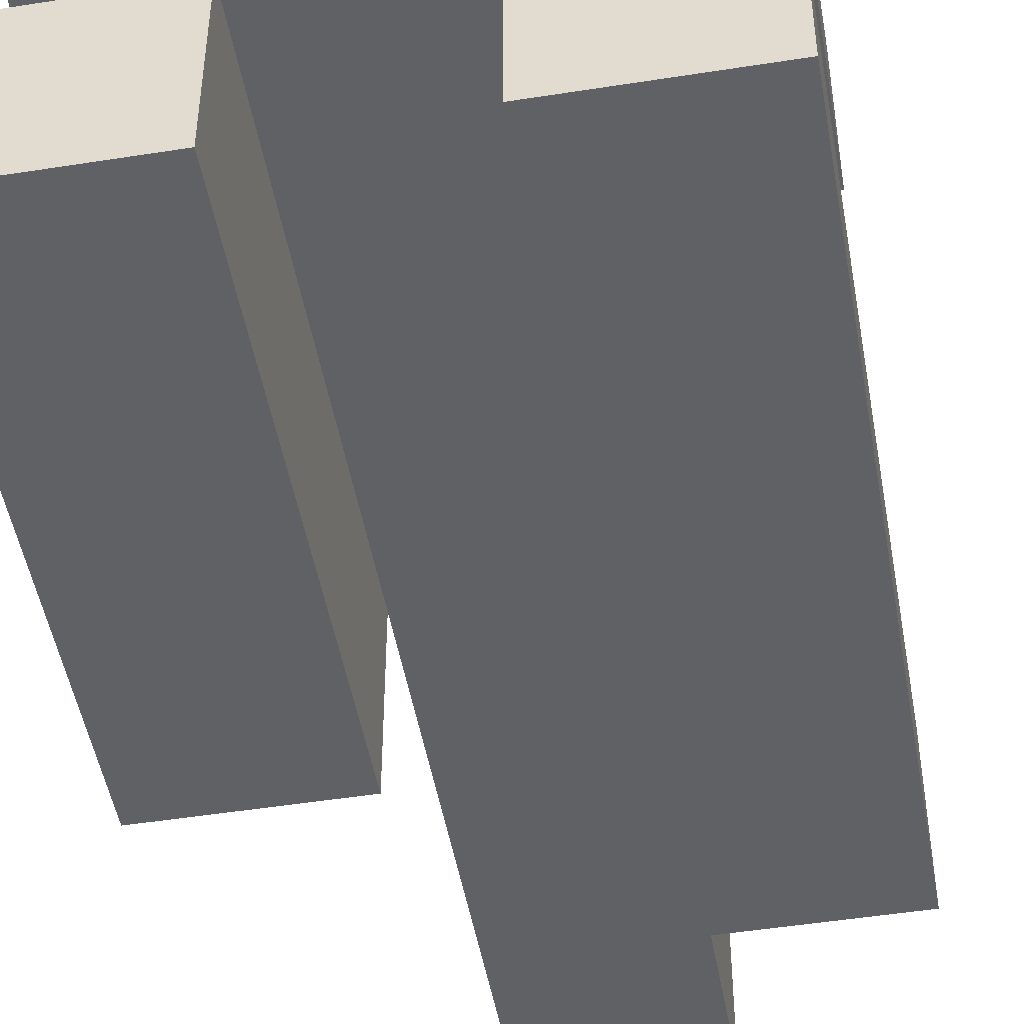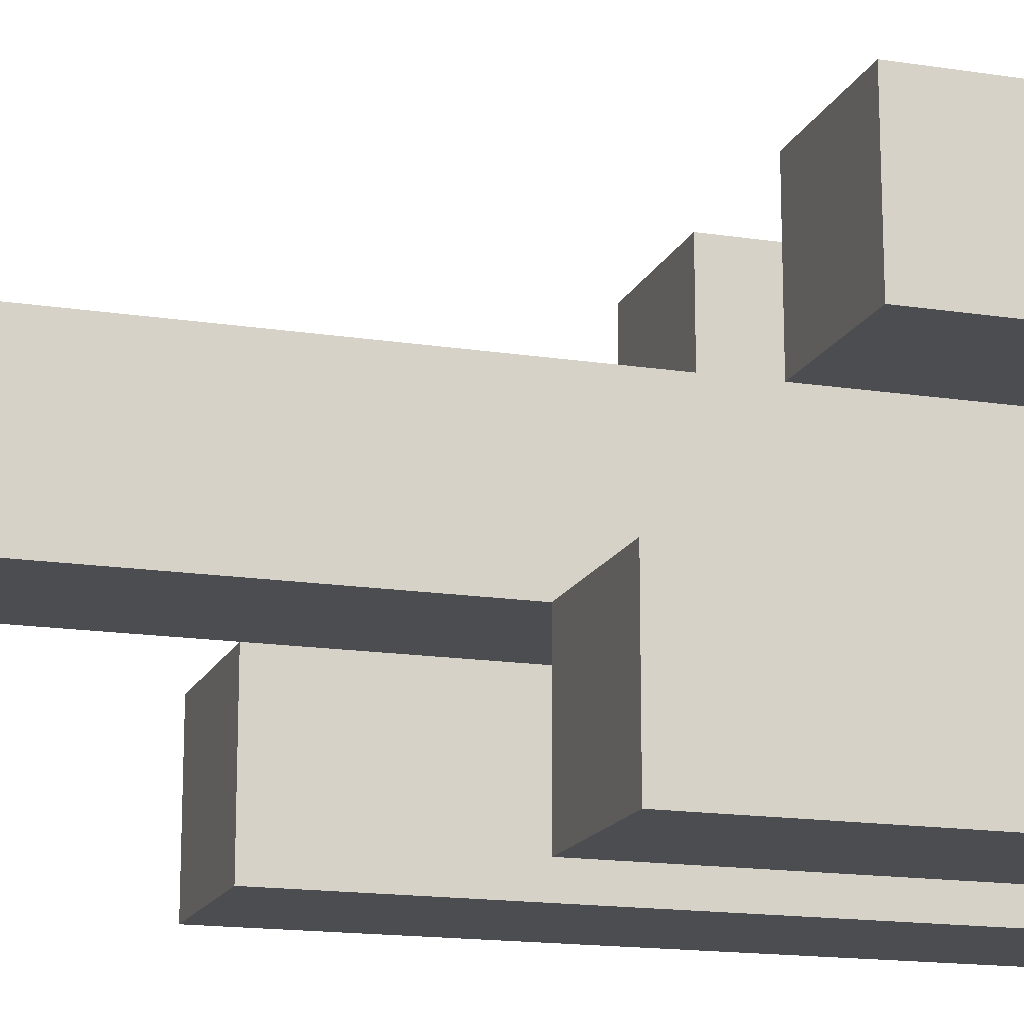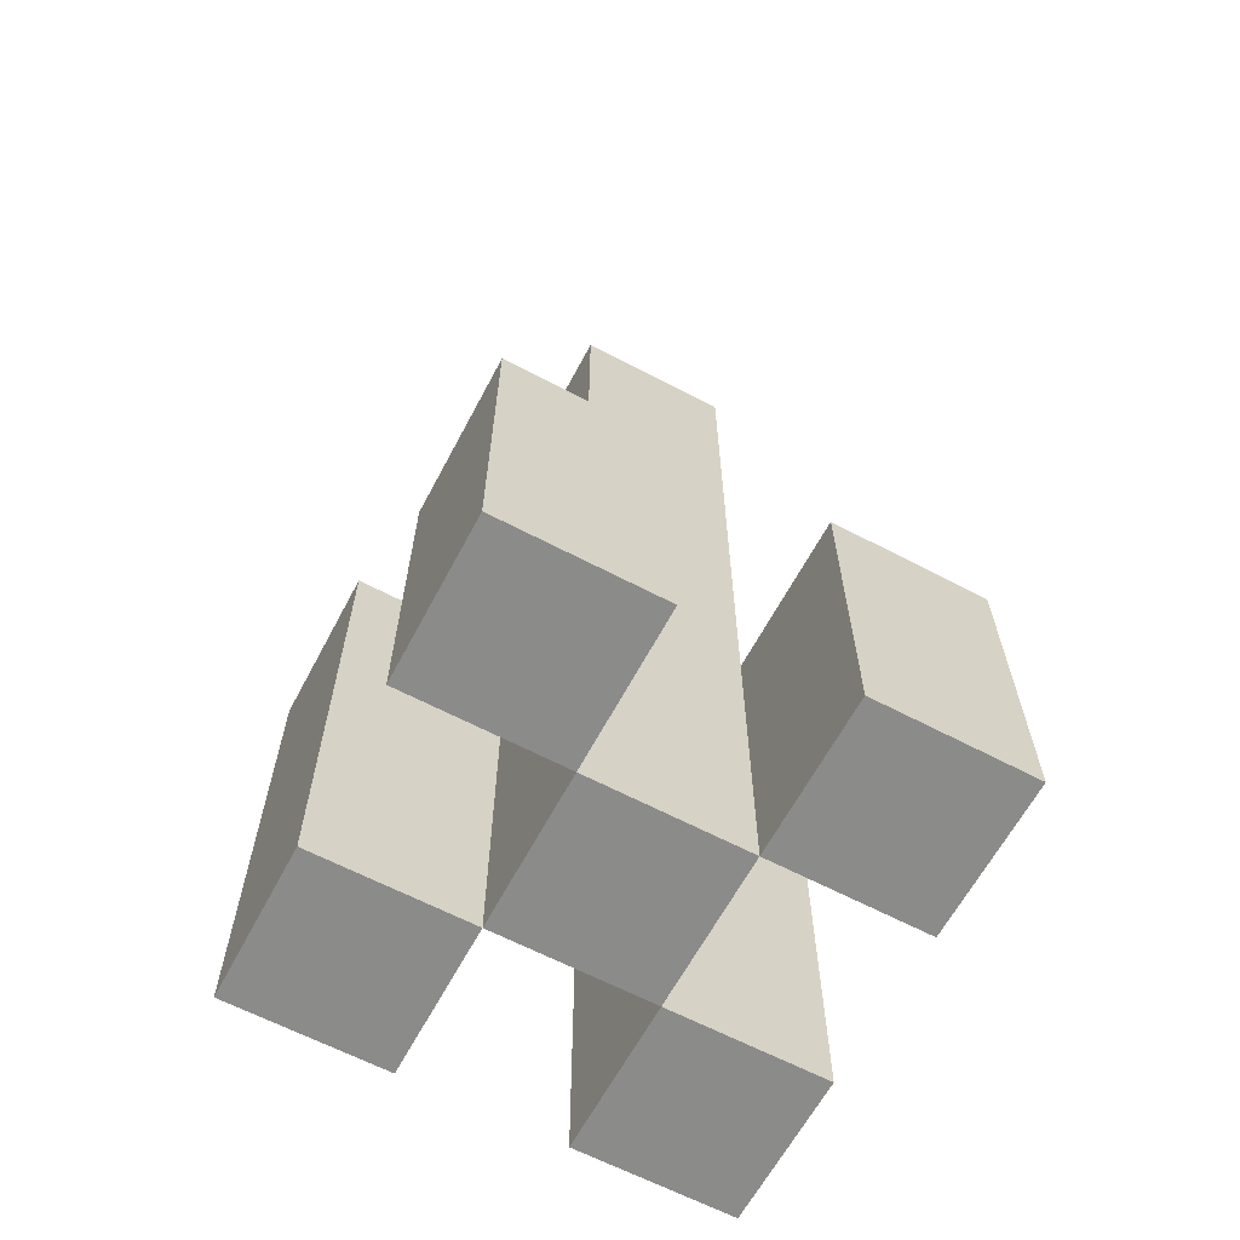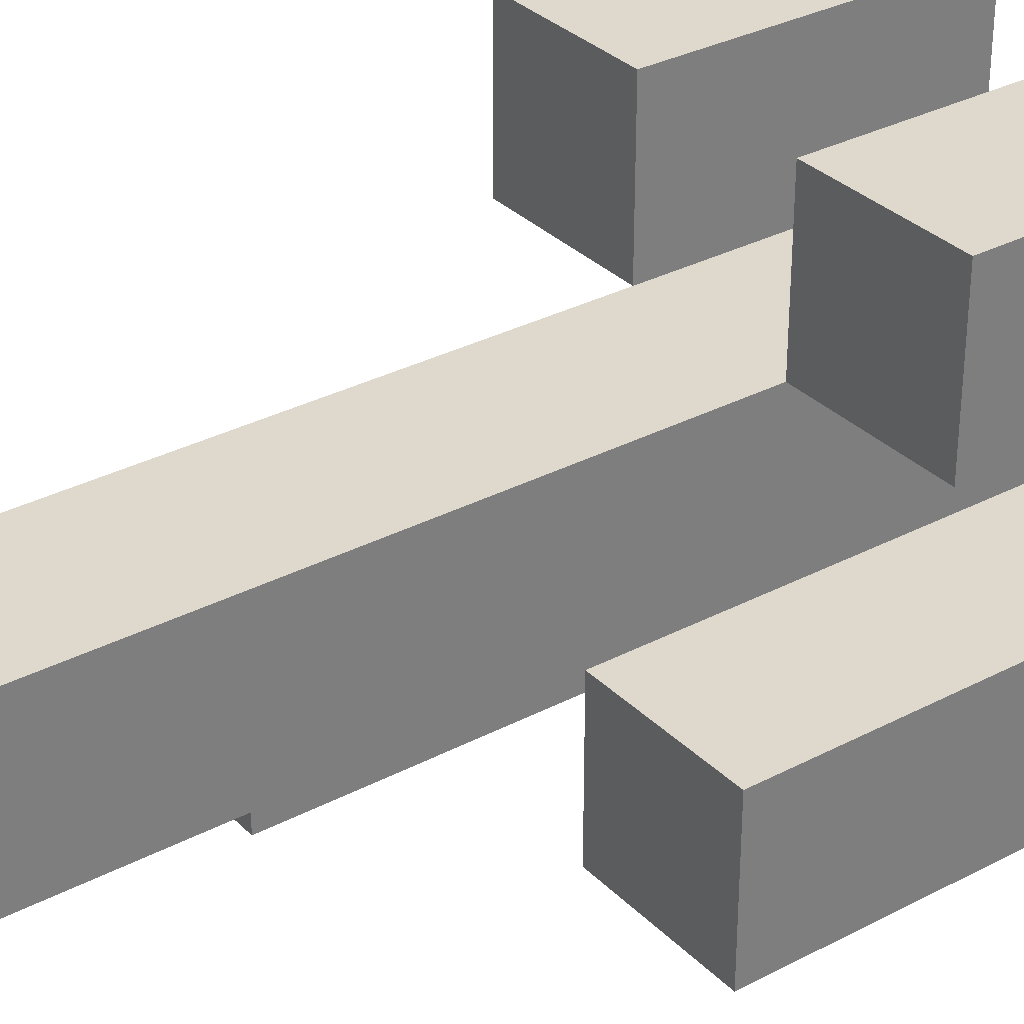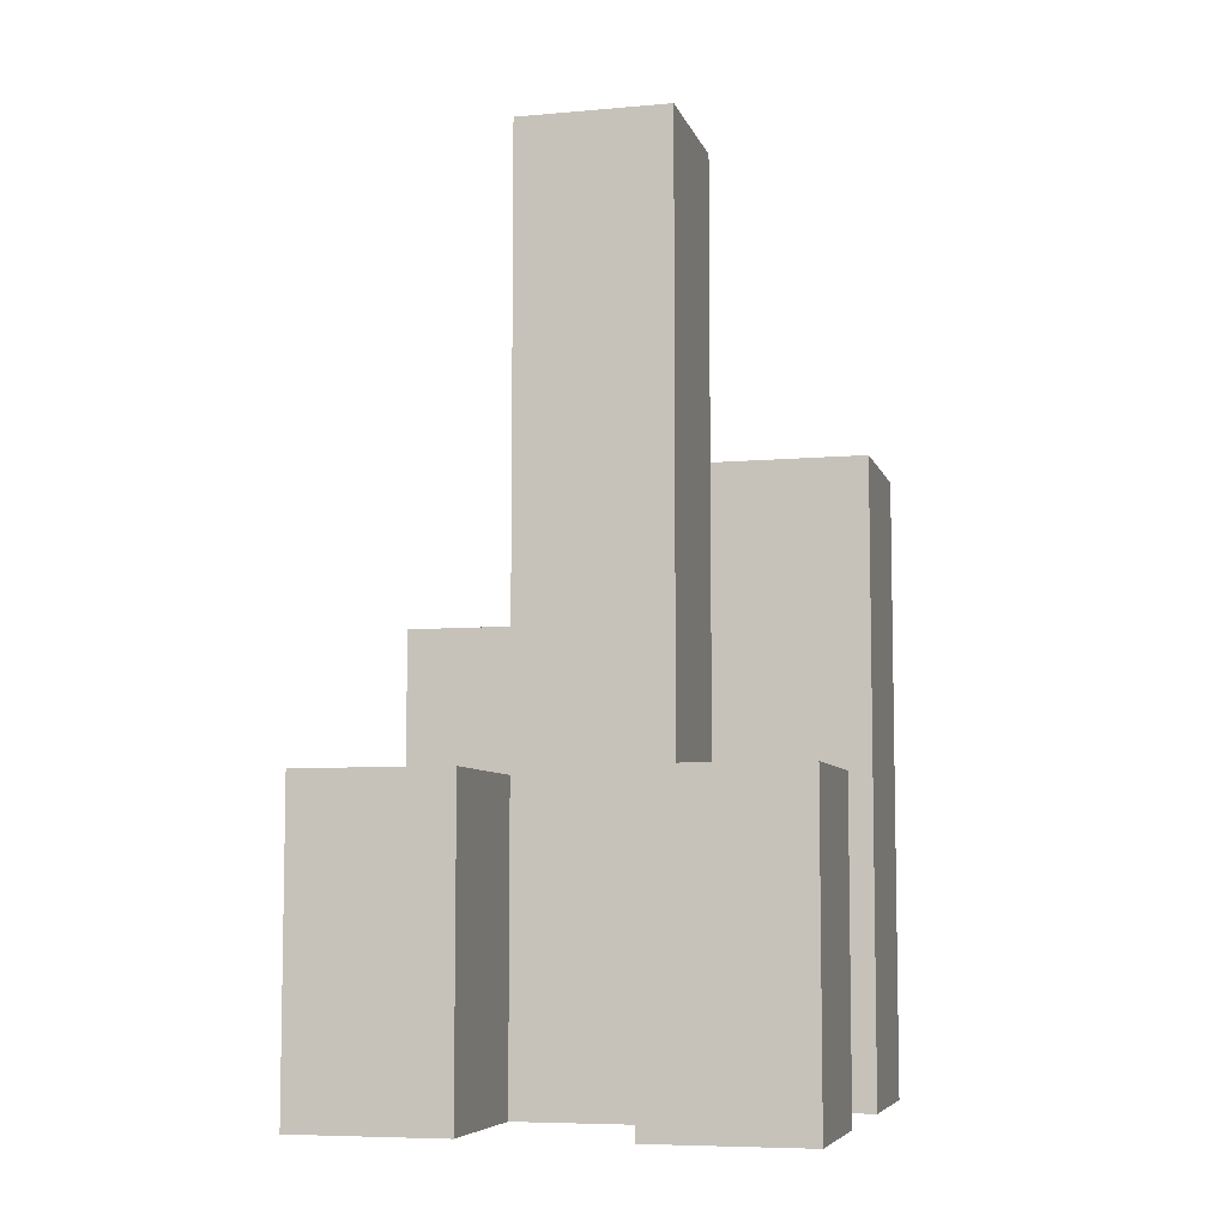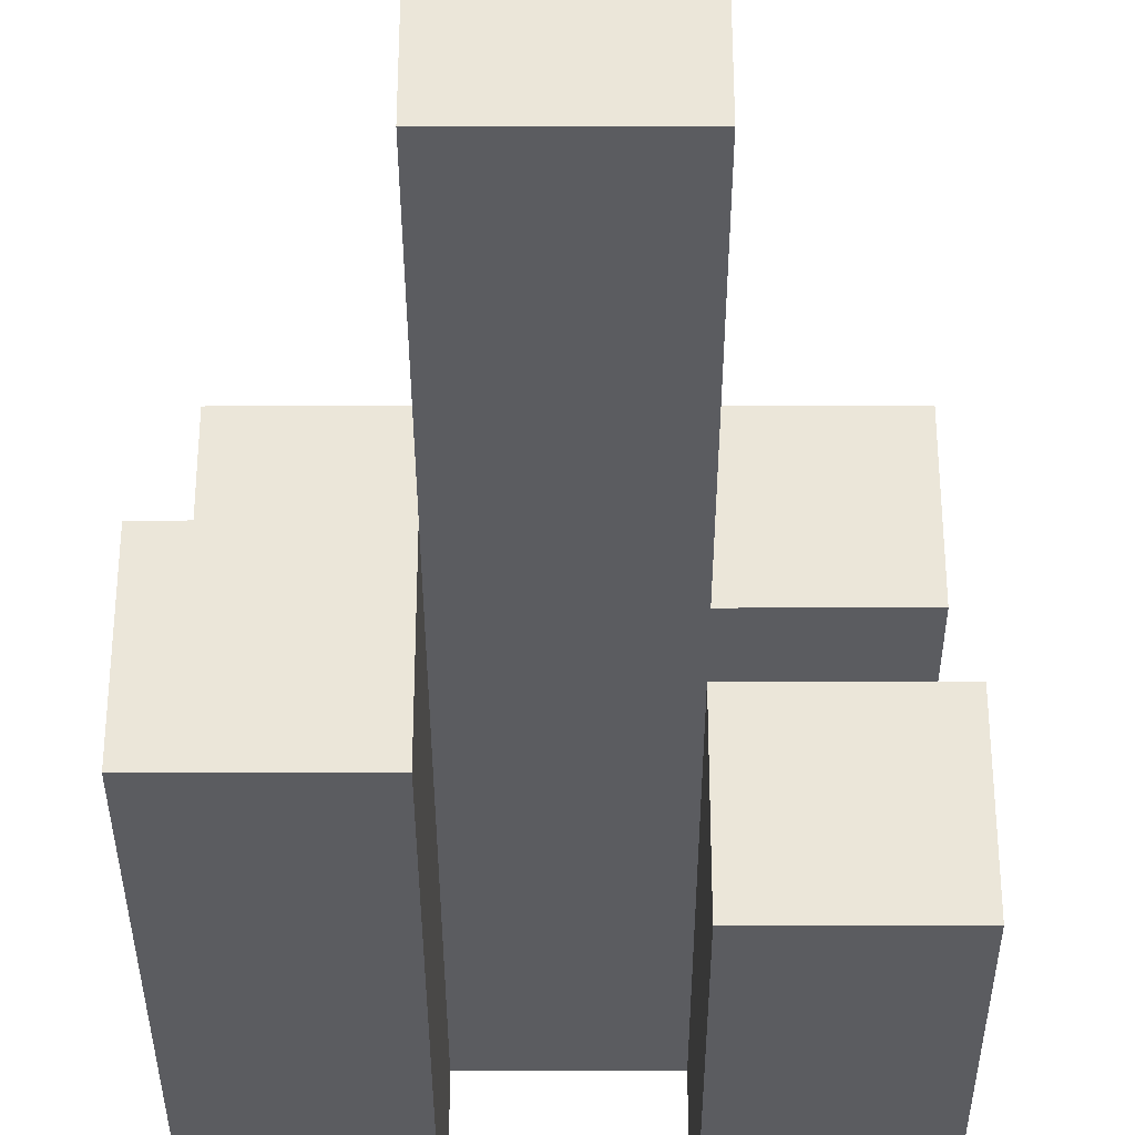
<metadata>
{"format":"obj","ext":"obj","renderer":"f3d","projection":"perspective","resolution":1024,"background":"white","views":[{"elev":-48.7,"azim":10.0,"up":"+Z"},{"elev":-15.9,"azim":-107.9,"up":"+Z"},{"elev":-63.7,"azim":-28.0,"up":"+Y"},{"elev":32.2,"azim":-126.3,"up":"+Z"},{"elev":-6.9,"azim":14.4,"up":"+Y"},{"elev":-34.8,"azim":-179.9,"up":"+Z"}]}
</metadata>
<code>
o
v 22.9 0.9 36.8
v 22.8 0.9 36.8
v 22.7 0.9 36.8
v 22.6 0.9 36.8
v 22.9 1.1 36.8
v 22.8 1.1 36.8
v 22.7 1.1 36.8
v 22.6 1.1 36.8
v 22.8 0.9 36.7
v 22.7 0.9 36.7
v 22.8 1.1 36.7
v 22.7 1.1 36.7
v 22.8 1.5 36.7
v 22.7 1.5 36.7
v 22.9 0.9 36.6
v 22.8 0.9 36.6
v 22.7 0.9 36.6
v 22.6 0.9 36.6
v 22.7 1.2 36.6
v 22.6 1.2 36.6
v 22.9 1.3 36.6
v 22.8 1.3 36.6
v 22.9 0.9 36.7
v 22.8 0.9 36.7
v 22.7 0.9 36.7
v 22.6 0.9 36.7
v 22.9 1.1 36.7
v 22.8 1.1 36.7
v 22.7 1.1 36.7
v 22.6 1.1 36.7
v 22.8 0.9 36.6
v 22.7 0.9 36.6
v 22.7 1.2 36.6
v 22.8 1.3 36.6
v 22.8 1.5 36.6
v 22.7 1.5 36.6
v 22.9 0.9 36.5
v 22.8 0.9 36.5
v 22.7 0.9 36.5
v 22.6 0.9 36.5
v 22.7 1.2 36.5
v 22.6 1.2 36.5
v 22.9 1.3 36.5
v 22.8 1.3 36.5
v 22.9 0.9 36.8
v 22.9 1.1 36.8
v 22.9 0.9 36.7
v 22.9 1.1 36.7
v 22.9 0.9 36.6
v 22.9 1.3 36.6
v 22.9 0.9 36.5
v 22.9 1.3 36.5
v 22.8 0.9 36.7
v 22.8 1.1 36.7
v 22.8 1.5 36.7
v 22.8 0.9 36.6
v 22.8 1.3 36.6
v 22.8 1.5 36.6
v 22.7 0.9 36.8
v 22.7 1.1 36.8
v 22.7 0.9 36.7
v 22.7 1.1 36.7
v 22.7 0.9 36.6
v 22.7 1.2 36.6
v 22.7 0.9 36.5
v 22.7 1.2 36.5
v 22.8 0.9 36.8
v 22.8 1.1 36.8
v 22.8 0.9 36.7
v 22.8 1.1 36.7
v 22.8 0.9 36.6
v 22.8 1.3 36.6
v 22.8 0.9 36.5
v 22.8 1.3 36.5
v 22.7 0.9 36.7
v 22.7 1.1 36.7
v 22.7 1.5 36.7
v 22.7 0.9 36.6
v 22.7 1.2 36.6
v 22.7 1.5 36.6
v 22.6 0.9 36.8
v 22.6 1.1 36.8
v 22.6 0.9 36.7
v 22.6 1.1 36.7
v 22.6 0.9 36.6
v 22.6 1.2 36.6
v 22.6 0.9 36.5
v 22.6 1.2 36.5
v 22.9 0.9 36.8
v 22.9 0.9 36.7
v 22.9 0.9 36.6
v 22.9 0.9 36.5
v 22.8 0.9 36.8
v 22.8 0.9 36.7
v 22.8 0.9 36.6
v 22.8 0.9 36.5
v 22.7 0.9 36.8
v 22.7 0.9 36.7
v 22.7 0.9 36.6
v 22.7 0.9 36.5
v 22.6 0.9 36.8
v 22.6 0.9 36.7
v 22.6 0.9 36.6
v 22.6 0.9 36.5
v 22.9 1.1 36.8
v 22.9 1.1 36.7
v 22.8 1.1 36.8
v 22.8 1.1 36.7
v 22.7 1.1 36.8
v 22.7 1.1 36.7
v 22.6 1.1 36.8
v 22.6 1.1 36.7
v 22.7 1.2 36.6
v 22.7 1.2 36.5
v 22.6 1.2 36.6
v 22.6 1.2 36.5
v 22.9 1.3 36.6
v 22.9 1.3 36.5
v 22.8 1.3 36.6
v 22.8 1.3 36.5
v 22.8 1.5 36.7
v 22.8 1.5 36.6
v 22.7 1.5 36.7
v 22.7 1.5 36.6
f 5 2 1
f 6 2 5
f 7 4 3
f 8 4 7
f 11 10 9
f 12 10 11
f 13 12 11
f 14 12 13
f 19 18 17
f 20 18 19
f 21 16 15
f 22 16 21
f 23 24 27
f 27 24 28
f 25 26 29
f 29 26 30
f 31 32 33
f 31 33 34
f 34 33 35
f 35 33 36
f 39 40 41
f 41 40 42
f 37 38 43
f 43 38 44
f 47 46 45
f 48 46 47
f 51 50 49
f 52 50 51
f 56 54 53
f 56 55 54
f 57 55 56
f 58 55 57
f 61 60 59
f 62 60 61
f 65 64 63
f 66 64 65
f 67 68 69
f 69 68 70
f 71 72 73
f 73 72 74
f 75 76 78
f 76 77 78
f 78 77 79
f 79 77 80
f 81 82 83
f 83 82 84
f 85 86 87
f 87 86 88
f 93 90 89
f 94 90 93
f 95 92 91
f 96 92 95
f 98 95 94
f 99 95 98
f 101 98 97
f 102 98 101
f 103 100 99
f 104 100 103
f 105 106 107
f 107 106 108
f 109 110 111
f 111 110 112
f 113 114 115
f 115 114 116
f 117 118 119
f 119 118 120
f 121 122 123
f 123 122 124

</code>
